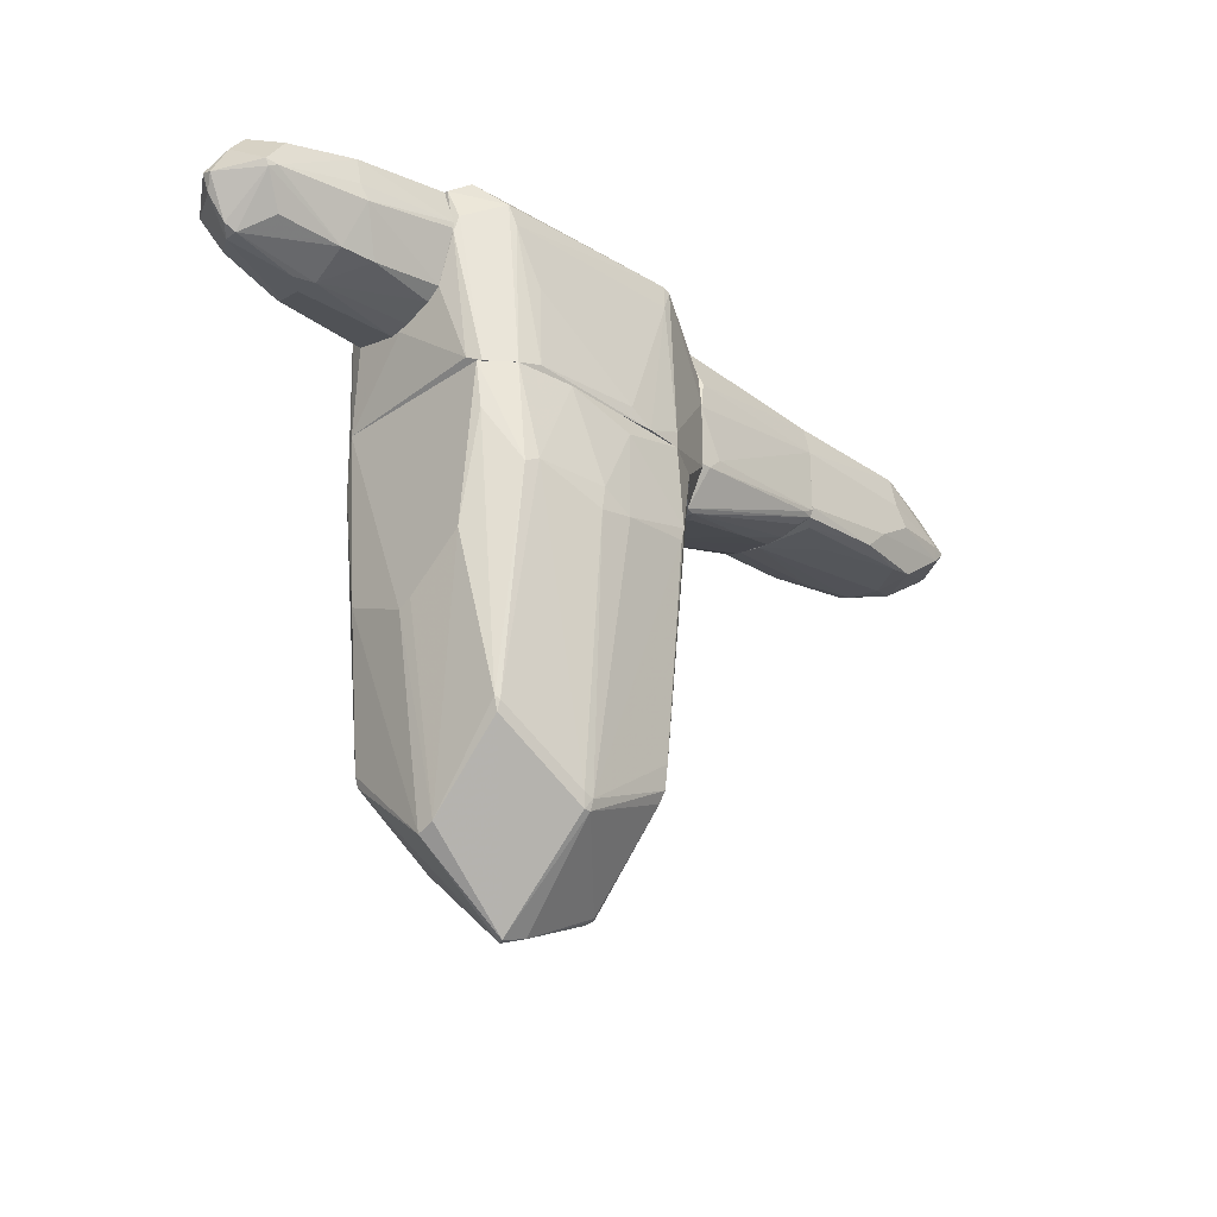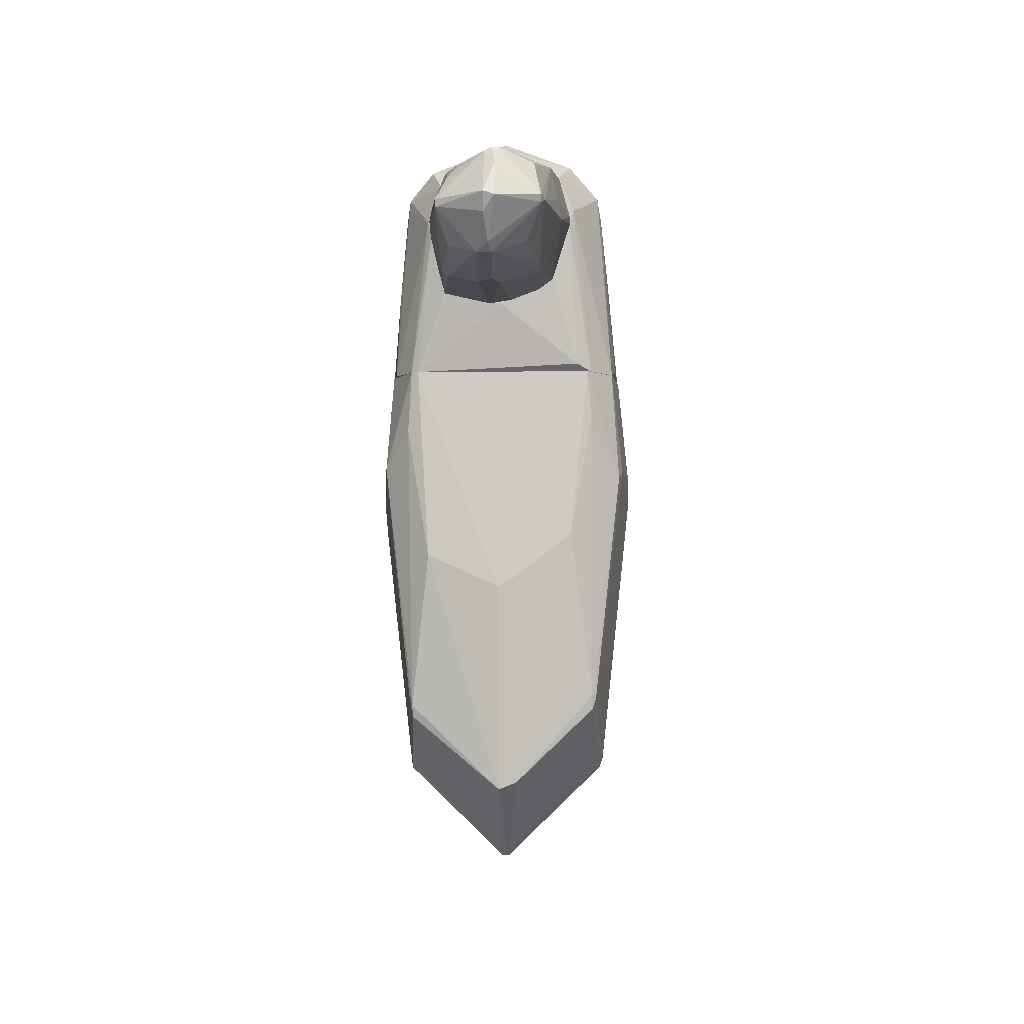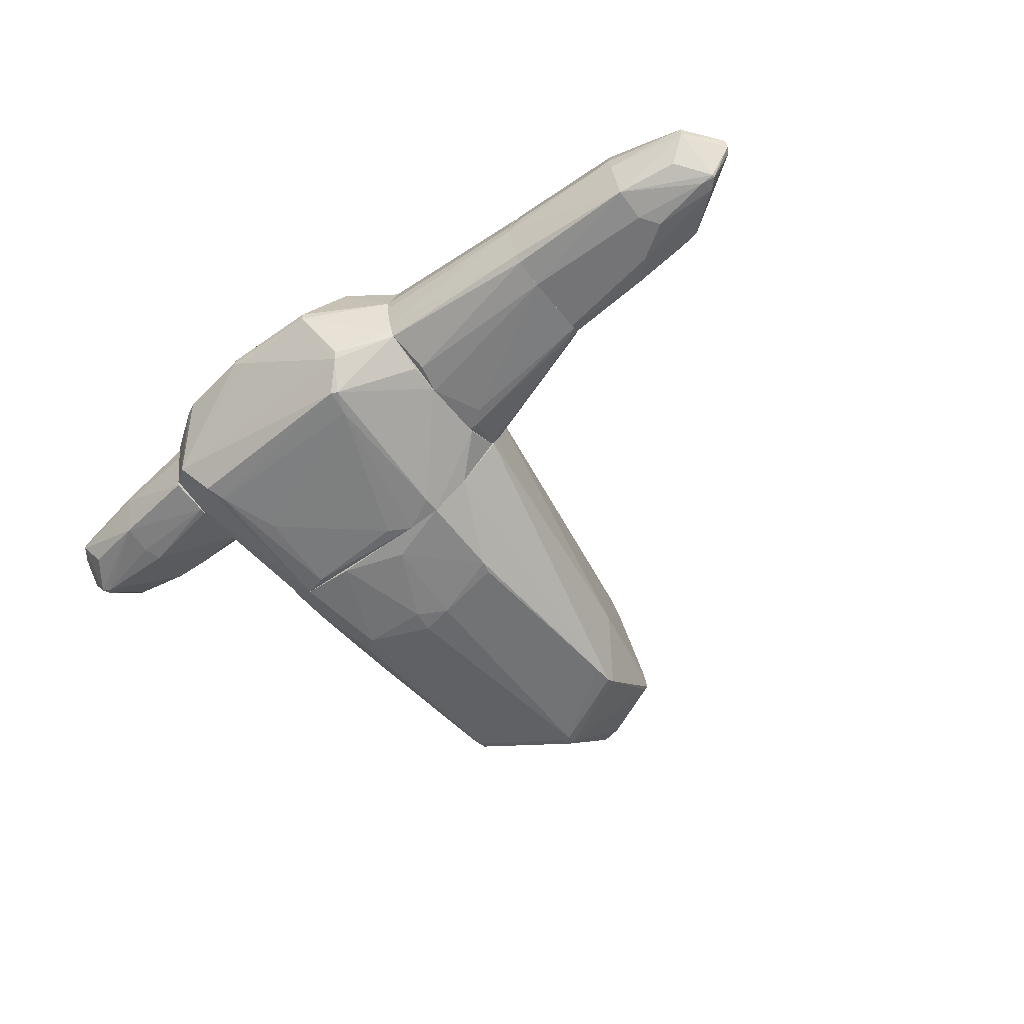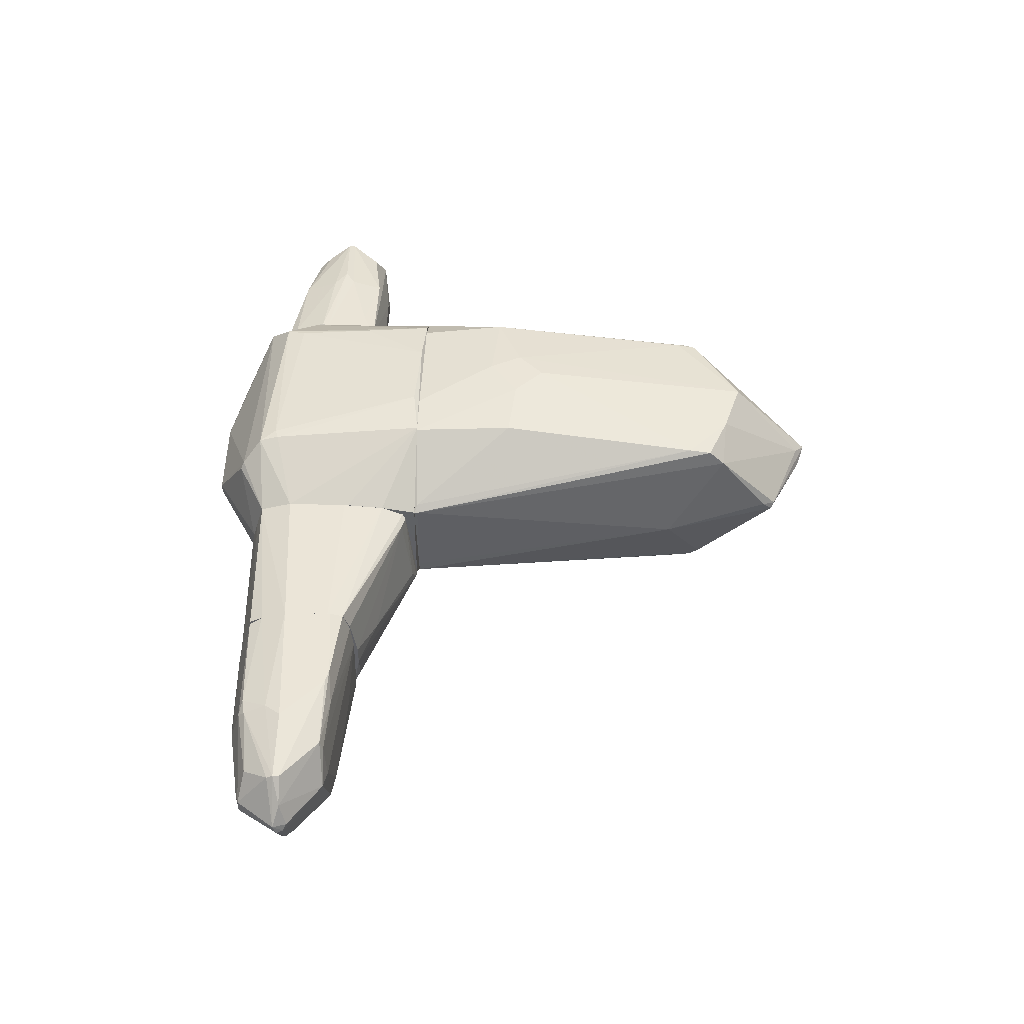
<metadata>
{"format":"obj","ext":"obj","renderer":"f3d","projection":"perspective","resolution":1024,"background":"white","views":[{"elev":-29.7,"azim":135.1,"up":"+Y"},{"elev":-5.8,"azim":92.1,"up":"+Y"},{"elev":-56.3,"azim":-142.1,"up":"+Z"},{"elev":45.9,"azim":-88.1,"up":"+Z"}]}
</metadata>
<code>
o convex_0
v 1.49 -1.36 -0.09198
v -1.06 0.3307 -0.3787
v -1.06 0.3307 -0.2927
v -0.3151 -3.308 -0.03464
v 0.02891 0.3598 0.9681
v 1.261 0.3594 -0.923
v 0.4009 -2.821 -0.8372
v 1.204 -2.477 0.7388
v 1.461 0.3594 0.7388
v -0.401 -2.592 0.7388
v -0.3725 -0.3856 -1.009
v 1.232 -3.022 -0.1206
v -1.032 0.3594 0.4234
v -0.3725 -2.477 -0.7798
v 0.4583 -3.652 0.02229
v 1.232 -2.333 -0.7798
v 0.659 -0.6436 1.025
v 1.49 0.3594 -0.7225
v 0.5445 -0.6436 -1.067
v 0.4583 -2.907 0.7961
v -0.3438 -0.5576 0.9681
v -0.3725 0.3594 -0.9516
v -0.6017 -2.219 -0.178
v 1.204 -0.4147 0.9681
v 1.461 -1.159 0.5955
v 1.232 -0.5003 -0.9803
v 1.49 -0.9873 -0.5791
v -0.3725 0.3594 0.9393
v 1.232 -3.079 0.02229
v 0.4583 -2.907 -0.8085
v 1.146 0.3594 0.9106
v 0.172 -0.6154 1.025
v 1.49 0.3594 0.6815
v -0.3438 -3.28 -0.09198
v 0.2007 0.1878 -1.009
v 0.487 -3.652 -0.03464
v -0.7163 0.3594 -0.7511
v 0.2578 -0.5867 -1.067
v -0.401 -2.735 0.5955
v 1.232 -2.42 -0.7511
v 0.7736 0.3594 -0.9805
v 0.5157 -0.3569 1.025
v -0.401 -2.391 0.7673
v 0.4009 -2.907 -0.8085
v 0.2863 -3.595 -0.0631
v 0.4296 -0.873 1.025
v 1.433 -0.1276 0.7673
v 1.204 -2.305 0.7673
v 1.49 -1.417 0.02229
v -1.032 0.3307 0.4234
v -0.3725 -2.277 -0.8083
v 1.117 -0.443 -1.009
v 1.461 -0.04199 -0.7511
v 1.232 -2.391 0.7388
v 0.0002 -2.764 0.7675
v 0.3437 -3.566 0.07962
v 0.487 -2.792 -0.8372
v 0.5157 -0.443 -1.067
v -0.3725 -2.563 -0.7225
v -0.9742 0.3307 0.4808
v 1.261 -2.305 -0.7511
v -0.3151 -3.28 -0.1206
v -0.3725 -3.193 -0.006382
v -0.3438 -0.5003 -1.009
f 51 11 64
f 2 3 13
f 6 5 18
f 15 8 20
f 3 2 23
f 6 18 26
f 1 12 27
f 18 1 27
f 5 13 28
f 8 15 29
f 9 5 31
f 24 9 31
f 5 28 32
f 28 21 32
f 5 9 33
f 18 5 33
f 1 18 33
f 11 22 35
f 12 29 36
f 29 15 36
f 2 13 37
f 13 5 37
f 5 22 37
f 22 11 37
f 19 7 38
f 11 35 38
f 30 16 40
f 12 36 40
f 36 30 40
f 5 6 41
f 22 5 41
f 35 22 41
f 17 24 42
f 31 5 42
f 24 31 42
f 5 32 42
f 32 17 42
f 32 21 43
f 14 7 44
f 7 30 44
f 30 36 44
f 44 36 45
f 15 4 45
f 4 34 45
f 36 15 45
f 20 17 46
f 17 32 46
f 32 43 46
f 9 24 47
f 33 9 47
f 25 33 47
f 20 8 48
f 17 20 48
f 24 17 48
f 12 1 49
f 29 12 49
f 25 29 49
f 1 33 49
f 33 25 49
f 13 3 50
f 3 23 50
f 39 10 50
f 23 39 50
f 10 43 50
f 14 2 51
f 7 14 51
f 2 37 51
f 37 11 51
f 6 26 52
f 26 16 52
f 41 6 52
f 26 18 53
f 18 27 53
f 8 29 54
f 29 25 54
f 47 24 54
f 25 47 54
f 48 8 54
f 24 48 54
f 10 39 55
f 43 10 55
f 20 46 55
f 46 43 55
f 4 15 56
f 15 20 56
f 39 4 56
f 20 55 56
f 55 39 56
f 7 19 57
f 30 7 57
f 16 30 57
f 52 16 57
f 19 52 57
f 19 38 58
f 38 35 58
f 35 41 58
f 52 19 58
f 41 52 58
f 2 14 59
f 23 2 59
f 34 23 59
f 14 44 59
f 28 13 60
f 21 28 60
f 43 21 60
f 13 50 60
f 50 43 60
f 16 26 61
f 27 12 61
f 12 40 61
f 40 16 61
f 26 53 61
f 53 27 61
f 44 45 62
f 45 34 62
f 34 59 62
f 59 44 62
f 34 4 63
f 23 34 63
f 4 39 63
f 39 23 63
f 38 7 64
f 11 38 64
f 7 51 64
o convex_1
v -2.981 0.8756 -0.2068
v -2.493 1.936 0.02247
v -2.493 1.936 -0.06346
v -4.585 1.391 0.05095
v -2.493 0.9331 0.5095
v -2.493 1.506 -0.4934
v -3.611 1.735 0.4235
v -3.64 1.764 -0.436
v -3.926 0.9617 -0.3501
v -3.897 1.019 0.395
v -2.493 0.8757 -0.4647
v -2.493 1.707 0.4522
v -4.241 1.764 0.02247
v -4.27 1.363 -0.4073
v -3.697 1.391 0.5383
v -4.299 1.391 0.4235
v -3.754 1.306 -0.4934
v -2.493 1.764 -0.436
v -3.439 1.907 -0.006105
v -4.126 0.9904 0.05095
v -2.522 0.847 0.137
v -2.493 1.477 0.5383
v -3.296 1.019 0.5383
v -4.327 1.735 -0.06346
v -2.522 1.821 0.395
v -4.384 1.334 -0.3785
v -4.528 1.277 0.02247
v -3.439 1.105 -0.4934
v -4.155 1.678 0.2804
v -3.582 1.792 0.3662
v -4.155 1.649 -0.3214
v -3.439 0.9617 0.395
v -4.299 1.334 0.4235
v -3.954 0.9617 0.02247
v -4.327 1.735 0.05095
v -3.64 1.879 -0.09214
v -2.579 0.847 -0.3785
v -3.267 0.9331 -0.4647
v -2.493 0.9617 -0.4934
v -3.64 1.477 -0.4934
v -2.493 1.821 -0.3785
v -3.582 1.535 0.5095
v -2.493 1.048 0.5383
v -3.611 1.879 0.07963
v -3.725 0.9331 -0.3501
v -4.299 1.248 -0.3785
v -2.493 0.8757 0.3376
v -4.585 1.363 -0.03478
v -4.47 1.334 0.2229
v -4.299 1.449 0.395
v -4.384 1.363 -0.3785
v -2.665 1.936 0.02247
v -3.468 1.764 0.4235
v -4.556 1.306 -0.03478
v -3.897 0.9904 0.3089
v -3.181 0.9904 0.5383
f 96 111 120
f 67 66 69
f 67 69 70
f 70 69 75
f 69 66 76
f 67 70 82
f 70 72 82
f 69 76 86
f 86 79 87
f 76 66 89
f 81 70 92
f 93 71 94
f 88 72 95
f 79 80 97
f 87 79 97
f 74 87 97
f 84 73 98
f 65 85 98
f 88 68 99
f 77 88 99
f 94 77 99
f 93 94 99
f 67 72 100
f 83 67 100
f 88 77 100
f 72 88 100
f 85 65 101
f 75 85 101
f 73 92 102
f 75 101 102
f 70 75 103
f 92 70 103
f 75 102 103
f 102 92 103
f 72 70 104
f 78 72 104
f 70 81 104
f 81 78 104
f 72 67 105
f 67 82 105
f 82 72 105
f 71 80 106
f 80 79 106
f 86 76 106
f 79 86 106
f 69 86 107
f 86 87 107
f 77 94 108
f 83 100 108
f 100 77 108
f 65 98 109
f 98 73 109
f 101 65 109
f 73 102 109
f 102 101 109
f 78 81 110
f 90 78 110
f 92 73 110
f 81 92 110
f 75 69 111
f 85 75 111
f 96 85 111
f 68 88 112
f 80 68 113
f 84 74 113
f 68 91 113
f 91 84 113
f 97 80 113
f 74 97 113
f 68 80 114
f 80 71 114
f 71 93 114
f 99 68 114
f 93 99 114
f 72 78 115
f 78 90 115
f 95 72 115
f 88 95 115
f 112 88 115
f 90 112 115
f 66 67 116
f 67 83 116
f 89 66 116
f 94 89 116
f 83 108 116
f 108 94 116
f 76 89 117
f 89 94 117
f 94 71 117
f 71 106 117
f 106 76 117
f 73 84 118
f 91 68 118
f 84 91 118
f 90 110 118
f 110 73 118
f 68 112 118
f 112 90 118
f 74 84 119
f 96 74 119
f 85 96 119
f 84 98 119
f 98 85 119
f 87 74 120
f 74 96 120
f 69 107 120
f 107 87 120
f 111 69 120
o convex_2
v -1.06 1.936 -0.264
v -2.493 0.8185 -0.1494
v -2.493 0.8185 0.02237
v -1.06 0.3598 -0.4074
v -1.06 0.6751 0.5096
v -2.493 1.821 0.3949
v -2.493 1.764 -0.4359
v -1.06 1.879 0.4523
v -2.493 0.9331 0.5095
v -1.06 1.248 -0.5793
v -2.493 0.9331 -0.4932
v -1.089 0.4458 0.395
v -2.493 1.936 -0.0634
v -2.493 1.477 0.5383
v -1.146 0.7037 -0.5793
v -1.06 1.592 0.5383
v -1.06 1.879 -0.4074
v -1.089 1.993 0.0797
v -2.493 1.506 -0.4932
v -1.146 0.3598 -0.3787
v -1.118 1.506 -0.5507
v -2.493 1.076 0.5383
v -2.436 0.8185 -0.3786
v -1.06 1.048 0.5383
v -2.493 1.821 -0.3786
v -2.493 0.8757 0.3662
v -2.493 1.936 0.02237
v -1.232 0.3885 -0.264
v -1.261 0.8183 -0.5793
v -1.06 1.993 -0.03473
v -1.204 0.4744 0.395
v -2.378 0.8757 -0.4932
v -1.06 0.4744 0.4237
v -1.06 0.7037 -0.5793
v -2.493 0.8757 -0.4646
v -1.089 1.936 0.2803
v -2.092 0.6751 -0.09206
v -2.493 1.707 0.4522
f 126 134 158
f 124 121 125
f 122 123 126
f 122 126 127
f 125 121 128
f 126 123 129
f 121 124 130
f 122 127 131
f 127 126 133
f 126 129 134
f 125 128 136
f 128 134 136
f 121 130 137
f 131 127 139
f 124 132 140
f 137 130 141
f 127 137 141
f 139 127 141
f 130 139 141
f 129 125 142
f 134 129 142
f 136 134 142
f 140 122 143
f 125 136 144
f 142 125 144
f 136 142 144
f 133 121 145
f 127 133 145
f 121 137 145
f 137 127 145
f 129 123 146
f 133 126 147
f 138 133 147
f 140 132 148
f 130 135 149
f 135 131 149
f 139 130 149
f 131 139 149
f 128 121 150
f 121 133 150
f 138 128 150
f 133 138 150
f 132 129 151
f 146 123 151
f 129 146 151
f 148 132 151
f 135 124 152
f 131 135 152
f 124 125 153
f 125 129 153
f 132 124 153
f 129 132 153
f 130 124 154
f 124 135 154
f 135 130 154
f 122 131 155
f 124 140 155
f 143 122 155
f 140 143 155
f 152 124 155
f 131 152 155
f 126 128 156
f 128 138 156
f 147 126 156
f 138 147 156
f 123 122 157
f 122 140 157
f 140 148 157
f 151 123 157
f 148 151 157
f 128 126 158
f 134 128 158
o convex_3
v -1.06 0.3598 0.07965
v 0.5157 2.452 -0.006183
v 0.5157 2.452 -0.0346
v 1.49 0.36 0.6813
v 1.261 0.36 -0.9229
v -0.4296 1.907 -0.8371
v -0.4586 1.936 0.8247
v 1.633 1.964 -0.4932
v 1.433 2.05 0.5668
v -0.3436 0.36 0.9394
v -0.3723 0.36 -0.9517
v -1.06 1.907 -0.3497
v -1.06 1.878 0.4522
v 1.232 0.9905 0.8533
v 1.289 1.85 -0.8085
v -1.06 0.6751 -0.5792
v -0.3436 2.423 -0.0348
v 1.519 0.4173 -0.6364
v 1.633 1.449 0.5668
v -1.06 0.6751 0.5094
v 1.289 1.85 0.7675
v 0.8023 0.3884 0.9394
v 0.1434 0.4744 -0.9805
v 1.146 2.366 -0.0346
v 1.633 0.9045 -0.006183
v 1.461 2.079 -0.5792
v -0.573 2.108 0.6242
v -0.5445 2.108 -0.6078
v 1.633 2.05 0.02243
v -1.06 1.277 -0.5792
v -1.06 1.592 0.538
v -1.06 0.3598 -0.4071
v 1.633 1.535 -0.5792
v -0.3436 1.793 0.8535
v 1.261 0.36 0.8819
v -1.032 0.3598 0.4234
v -1.06 1.993 0.07965
v 0.08618 0.4171 0.9682
v 1.031 1.162 -0.8943
v 1.633 1.879 0.4808
v -0.3723 1.936 -0.8371
v -0.3436 2.423 0.05104
v 1.461 0.36 -0.7512
v 0.487 2.452 0.02224
v 1.633 0.9905 0.4522
v -1.06 1.535 -0.5506
v 1.232 1.678 0.7961
v 1.06 0.4171 -0.9517
v -0.3436 1.707 -0.8659
v 1.633 1.105 -0.4359
v -0.7164 0.3598 -0.7511
v -0.3723 0.5031 -0.9517
v 1.605 1.592 0.5954
v 1.605 1.678 -0.6078
v -0.6017 2.136 0.5668
v -1.06 1.878 -0.4071
v 1.232 1.678 -0.8371
v -0.4296 1.764 0.8535
v -1.06 1.019 0.538
v 1.461 0.36 0.7387
v -0.05726 0.36 -0.9805
v 1.261 2.308 -0.006183
v -0.573 2.136 -0.5506
v 0.401 2.423 -0.09202
f 184 186 222
f 170 159 171
f 159 170 174
f 171 159 178
f 167 165 179
f 161 160 182
f 162 176 183
f 166 177 183
f 166 173 184
f 161 182 184
f 165 167 185
f 171 165 185
f 177 166 187
f 166 184 187
f 169 174 188
f 174 170 188
f 165 171 189
f 171 178 189
f 159 174 190
f 166 183 191
f 179 165 192
f 179 172 193
f 180 168 193
f 172 180 193
f 178 159 194
f 168 178 194
f 159 190 194
f 193 168 194
f 170 171 195
f 175 170 195
f 168 180 196
f 167 179 198
f 177 187 198
f 187 167 198
f 184 173 199
f 164 186 199
f 186 184 199
f 175 195 200
f 176 162 201
f 191 176 201
f 160 161 202
f 161 175 202
f 182 160 202
f 167 182 202
f 185 167 202
f 175 200 202
f 200 185 202
f 177 162 203
f 162 183 203
f 183 177 203
f 164 188 204
f 188 170 204
f 172 179 205
f 180 172 205
f 179 192 205
f 196 180 205
f 192 196 205
f 181 197 206
f 197 181 207
f 164 199 207
f 183 176 208
f 176 191 208
f 191 183 208
f 174 169 209
f 190 174 209
f 194 190 209
f 162 194 209
f 201 162 209
f 163 201 209
f 188 164 210
f 169 188 210
f 164 207 210
f 179 193 211
f 198 179 211
f 177 198 211
f 163 173 212
f 173 166 212
f 166 191 212
f 201 163 212
f 191 201 212
f 171 185 213
f 195 171 213
f 185 200 213
f 200 195 213
f 186 164 214
f 164 204 214
f 204 170 214
f 173 163 215
f 199 173 215
f 163 206 215
f 206 197 215
f 197 207 215
f 207 199 215
f 165 189 216
f 189 168 216
f 192 165 216
f 168 196 216
f 196 192 216
f 178 168 217
f 168 189 217
f 189 178 217
f 162 177 218
f 194 162 218
f 193 194 218
f 177 211 218
f 211 193 218
f 206 163 219
f 181 206 219
f 207 181 219
f 163 209 219
f 209 169 219
f 169 210 219
f 210 207 219
f 182 167 220
f 184 182 220
f 167 187 220
f 187 184 220
f 170 175 221
f 175 186 221
f 186 214 221
f 214 170 221
f 175 161 222
f 161 184 222
f 186 175 222
o convex_4
v 1.892 1.105 0.4809
v 1.634 1.563 -0.5793
v 1.634 1.621 -0.5793
v 3.468 1.363 -0.0348
v 1.634 1.907 0.4237
v 1.634 0.9329 -0.09213
v 3.21 1.793 -0.006183
v 3.21 1.334 0.4237
v 3.181 0.9904 -0.006183
v 3.152 1.392 -0.4073
v 1.662 1.936 -0.4933
v 2.207 1.048 -0.3787
v 1.634 0.9902 0.4523
v 1.662 1.535 0.567
v 1.634 2.022 0.05104
v 2.465 0.9616 0.3663
v 2.436 1.793 0.395
v 2.465 1.821 -0.4359
v 1.634 1.105 -0.4359
v 2.636 0.9043 0.02243
v 2.436 1.936 -0.006183
v 2.407 1.42 -0.522
v 3.181 0.9904 0.1083
v 3.038 1.706 -0.3214
v 2.608 1.363 0.5096
v 3.009 1.105 -0.264
v 2.465 0.9902 0.4237
v 3.095 1.592 0.3376
v 1.634 0.9043 0.07977
v 3.238 1.42 -0.3786
v 3.038 1.076 0.3376
v 3.468 1.392 0.05104
v 2.493 1.048 -0.35
v 3.21 1.793 -0.06341
v 3.21 1.392 0.4237
v 2.436 1.936 -0.06341
v 1.634 2.022 -0.1207
v 2.465 0.9043 -0.0348
v 2.436 1.477 0.5096
v 1.662 1.821 0.4809
v 2.493 0.9043 0.1371
v 2.465 1.277 0.5096
v 1.634 1.477 0.567
v 1.634 1.019 -0.3214
v 3.41 1.248 0.05104
v 3.038 1.706 0.2517
v 3.21 1.363 -0.3786
v 3.21 1.764 0.05104
v 2.465 1.563 -0.4933
v 3.324 1.649 -0.0348
v 3.267 1.048 0.02243
f 231 269 273
f 225 224 227
f 227 224 228
f 227 228 235
f 225 227 237
f 225 233 240
f 228 224 241
f 237 227 243
f 239 229 243
f 227 239 243
f 224 225 244
f 241 224 244
f 234 241 244
f 242 231 245
f 223 235 249
f 235 238 249
f 238 245 249
f 235 228 251
f 232 240 252
f 240 246 252
f 245 230 253
f 230 249 253
f 249 245 253
f 244 232 255
f 234 244 255
f 248 231 255
f 243 229 256
f 246 240 256
f 252 246 256
f 247 230 257
f 250 239 257
f 230 254 257
f 240 233 258
f 237 243 258
f 243 256 258
f 256 240 258
f 233 225 259
f 225 237 259
f 258 233 259
f 237 258 259
f 231 242 260
f 251 228 260
f 242 251 260
f 234 255 260
f 255 231 260
f 236 247 261
f 247 257 261
f 257 239 261
f 239 227 262
f 236 261 262
f 261 239 262
f 238 235 263
f 245 238 263
f 242 245 263
f 235 251 263
f 251 242 263
f 230 247 264
f 223 249 264
f 249 230 264
f 235 223 265
f 227 235 265
f 247 236 265
f 262 227 265
f 236 262 265
f 223 264 265
f 264 247 265
f 228 241 266
f 241 234 266
f 260 228 266
f 234 260 266
f 230 245 267
f 226 254 267
f 254 230 267
f 239 250 268
f 231 248 269
f 252 226 269
f 232 252 269
f 255 232 269
f 248 255 269
f 229 239 270
f 250 257 270
f 257 254 270
f 239 268 270
f 268 250 270
f 225 240 271
f 240 232 271
f 244 225 271
f 232 244 271
f 226 252 272
f 254 226 272
f 256 229 272
f 252 256 272
f 229 270 272
f 270 254 272
f 245 231 273
f 226 267 273
f 267 245 273
f 269 226 273

</code>
